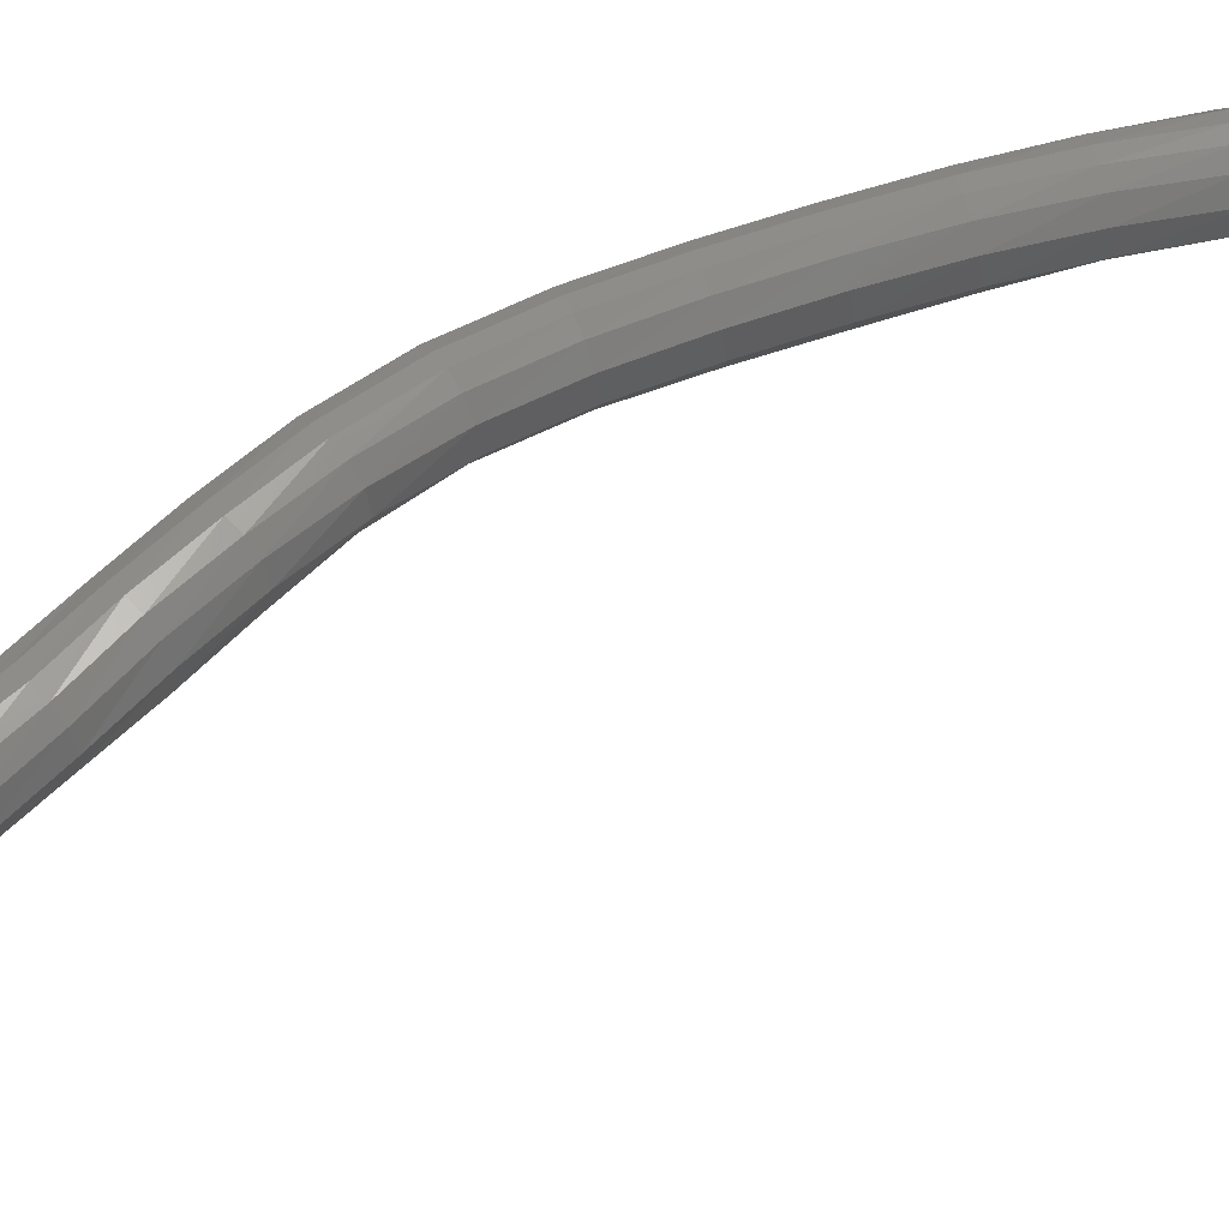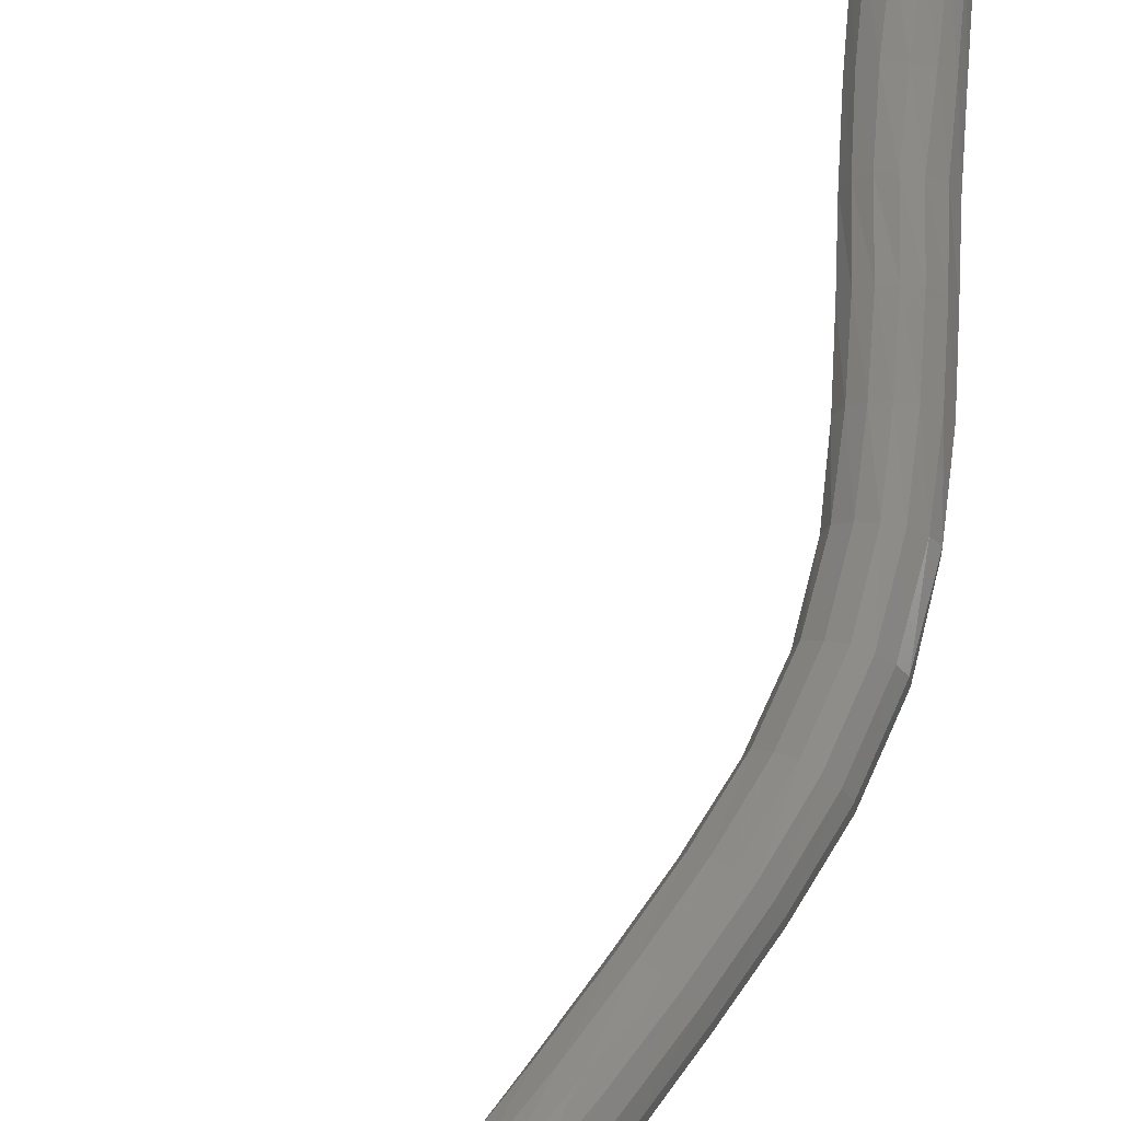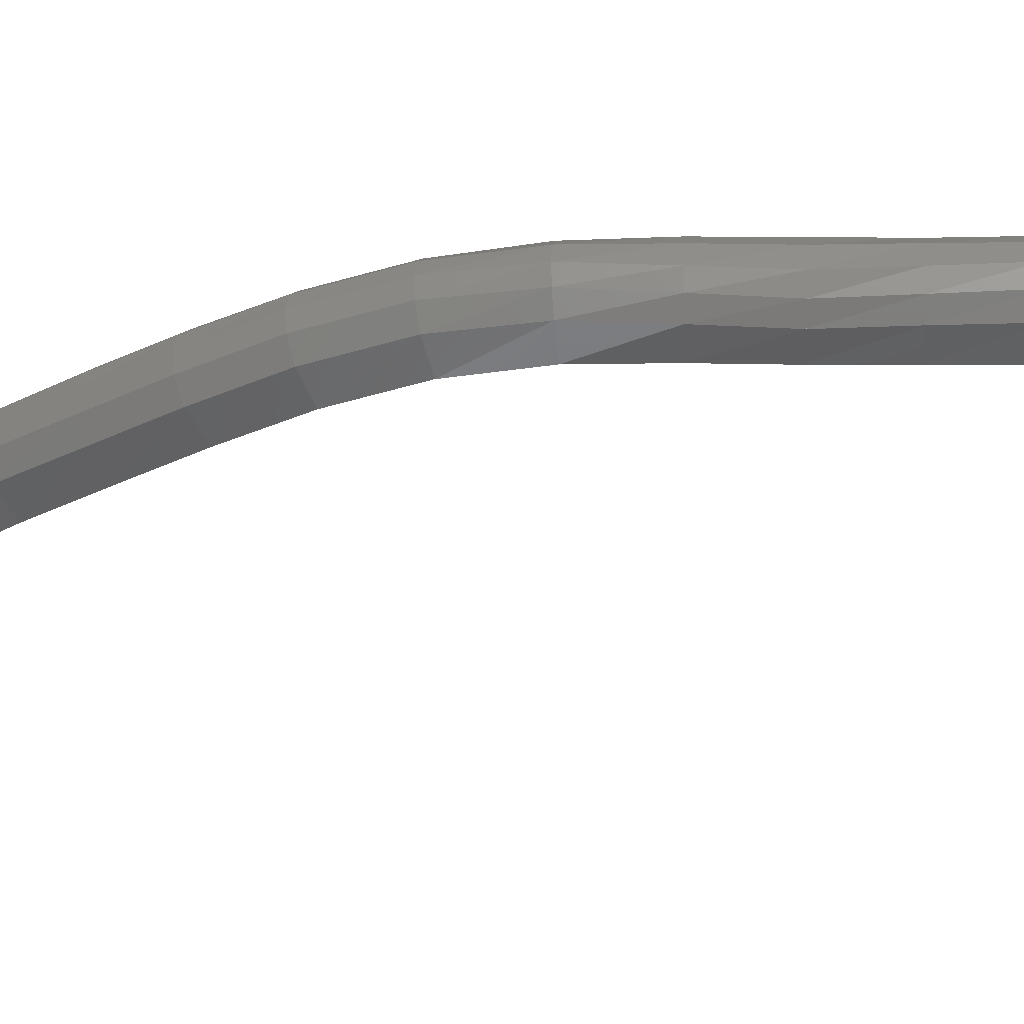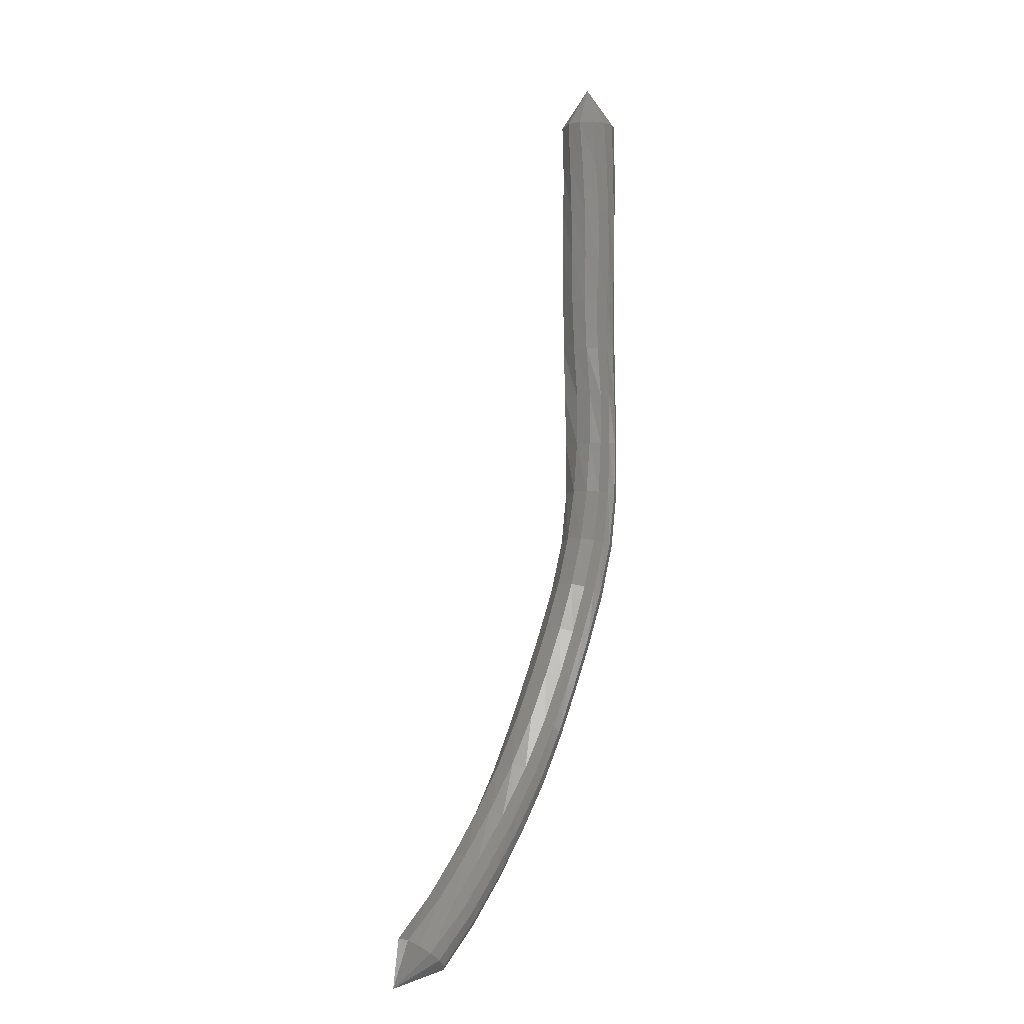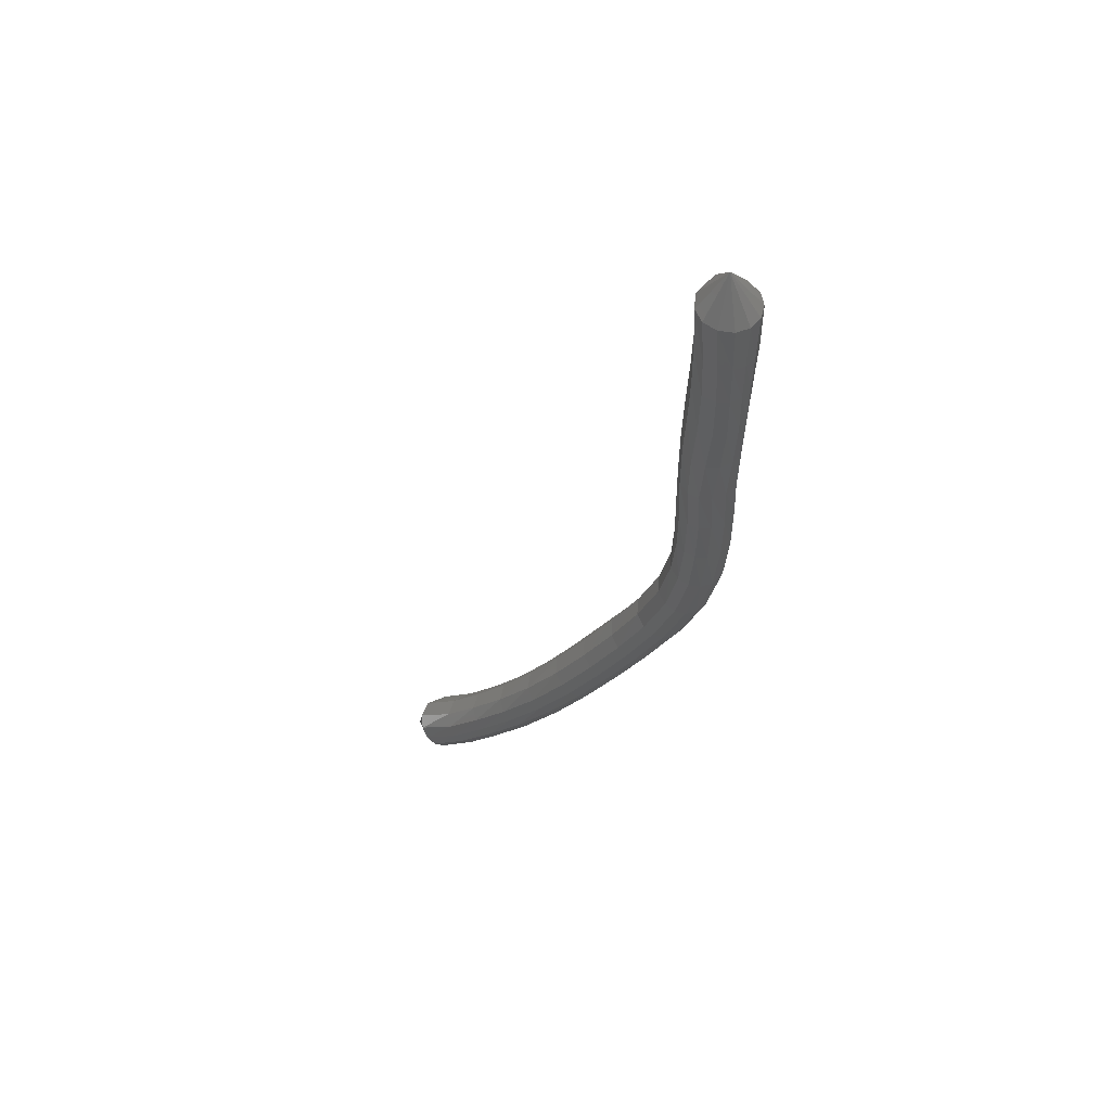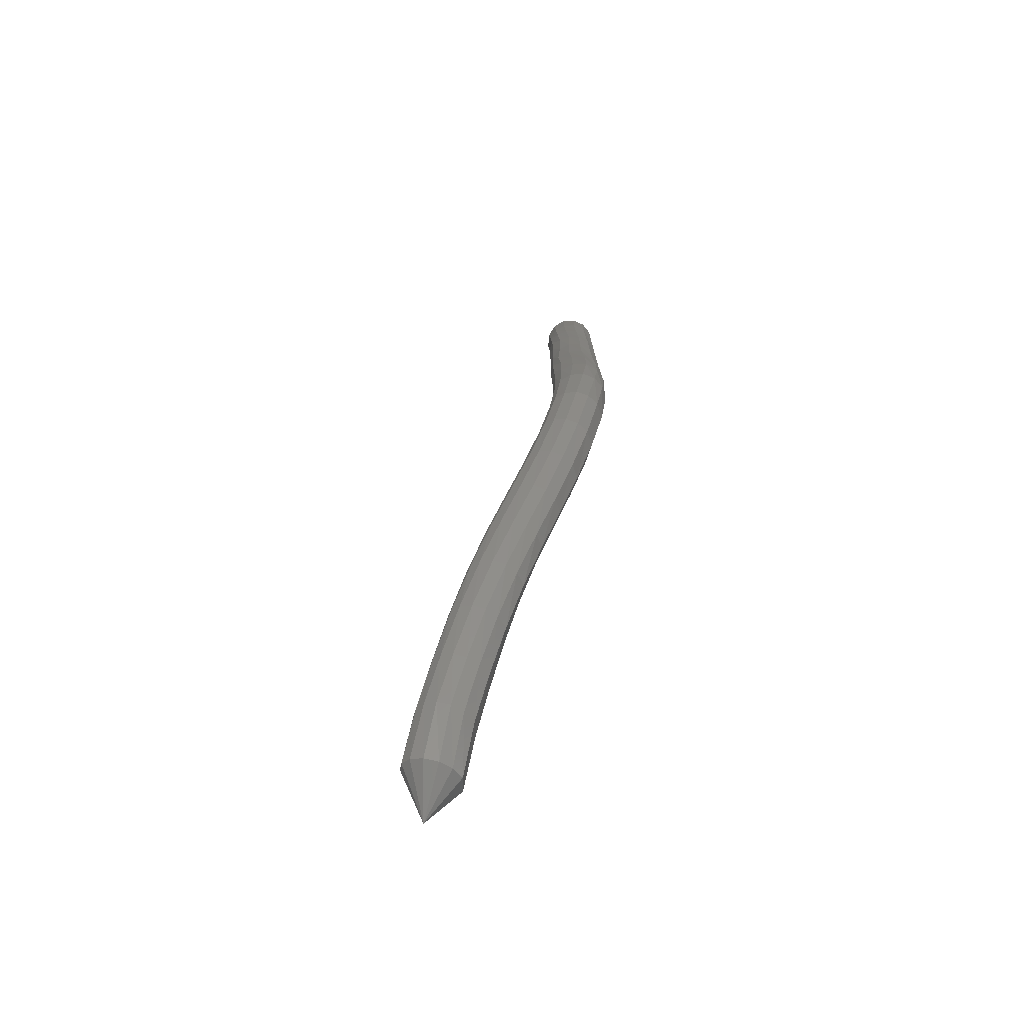
<metadata>
{"format":"stl","ext":"stl","renderer":"f3d","projection":"perspective","resolution":1024,"background":"white","views":[{"elev":56.0,"azim":-135.5,"up":"+Z"},{"elev":74.2,"azim":4.2,"up":"+Z"},{"elev":-49.4,"azim":91.2,"up":"+Z"},{"elev":-1.4,"azim":-42.4,"up":"+Y"},{"elev":61.0,"azim":15.2,"up":"+Y"},{"elev":-76.1,"azim":66.1,"up":"+Y"}]}
</metadata>
<code>
# stl→obj: 211 verts, 440 faces
v -14.51 41.83 255.3
v -14.74 41.19 254.9
v -14.34 41.19 254.9
v -14.7 40.4 254.9
v -14.3 40.4 254.9
v -14.73 39.68 254.9
v -14.33 39.67 254.9
v -14.76 38.88 254.9
v -14.36 38.88 254.9
v -14.76 38.07 254.9
v -14.36 38.07 254.9
v -14.75 37.25 254.9
v -14.36 37.26 254.9
v -14.76 36.44 255
v -14.37 36.45 254.9
v -14.72 35.62 255
v -14.32 35.62 254.9
v -14.68 34.77 254.9
v -14.3 34.74 254.9
v -14.8 33.91 254.9
v -14.44 33.82 255
v -15.11 33.08 255
v -14.76 32.94 255
v -15.51 32.32 255.1
v -15.18 32.14 255.1
v -15.94 31.59 255.2
v -15.62 31.4 255.2
v -16.37 30.87 255.3
v -16.05 30.67 255.4
v -16.8 30.15 255.4
v -16.49 29.95 255.5
v -17.26 29.43 255.4
v -16.96 29.22 255.5
v -17.74 28.76 255.4
v -17.46 28.54 255.5
v -18.21 28.16 255.4
v -17.94 27.93 255.5
v -18.78 27.53 255.3
v -18.51 27.3 255.5
v -19.18 26.98 255.7
v -14.14 41.19 255
v -14.11 40.4 255
v -14.13 39.67 255
v -14.15 38.88 255
v -14.16 38.07 255
v -14.17 37.27 255
v -14.18 36.46 255
v -14.13 35.62 255
v -14.12 34.72 255.1
v -14.27 33.79 255.1
v -14.59 32.88 255.2
v -15.01 32.07 255.3
v -15.45 31.32 255.4
v -15.89 30.6 255.5
v -16.34 29.87 255.6
v -16.83 29.14 255.7
v -17.35 28.45 255.7
v -17.84 27.83 255.7
v -18.4 27.2 255.6
v -14.05 41.19 255.2
v -14.03 40.4 255.2
v -14.04 39.67 255.2
v -14.05 38.88 255.2
v -14.06 38.07 255.2
v -14.06 37.27 255.2
v -14.06 36.46 255.1
v -14.03 35.63 255.2
v -14.04 34.72 255.2
v -14.2 33.78 255.3
v -14.53 32.87 255.4
v -14.94 32.06 255.5
v -15.38 31.31 255.6
v -15.83 30.58 255.7
v -16.29 29.85 255.8
v -16.8 29.13 255.9
v -17.33 28.43 255.9
v -17.82 27.82 255.9
v -18.38 27.18 255.8
v -14.05 41.19 255.4
v -14.04 40.4 255.4
v -14.04 39.67 255.4
v -14.04 38.88 255.4
v -14.04 38.07 255.4
v -14.04 37.27 255.4
v -14.02 36.47 255.4
v -14 35.63 255.4
v -14.05 34.73 255.4
v -14.23 33.8 255.5
v -14.55 32.9 255.6
v -14.95 32.09 255.7
v -15.39 31.34 255.8
v -15.84 30.62 255.9
v -16.32 29.89 256
v -16.84 29.16 256.1
v -17.38 28.47 256.1
v -17.88 27.86 256.1
v -18.44 27.22 256
v -14.14 41.19 255.6
v -14.13 40.4 255.6
v -14.12 39.68 255.6
v -14.1 38.88 255.5
v -14.12 38.07 255.6
v -14.14 37.27 255.6
v -14.11 36.46 255.6
v -14.1 35.63 255.6
v -14.15 34.74 255.6
v -14.33 33.83 255.7
v -14.64 32.95 255.7
v -15.04 32.16 255.8
v -15.47 31.42 255.9
v -15.92 30.69 256.1
v -16.41 29.97 256.2
v -16.94 29.24 256.2
v -17.48 28.56 256.3
v -17.99 27.95 256.3
v -18.55 27.31 256.2
v -14.31 41.19 255.7
v -14.28 40.4 255.7
v -14.25 39.68 255.7
v -14.23 38.88 255.7
v -14.27 38.07 255.7
v -14.31 37.27 255.7
v -14.27 36.46 255.7
v -14.27 35.63 255.7
v -14.31 34.76 255.7
v -14.48 33.87 255.8
v -14.78 33.02 255.8
v -15.16 32.24 255.9
v -15.59 31.51 256
v -16.04 30.78 256.2
v -16.54 30.06 256.3
v -17.07 29.34 256.3
v -17.62 28.66 256.3
v -18.12 28.06 256.3
v -18.7 27.43 256.3
v -14.52 41.2 255.7
v -14.46 40.4 255.7
v -14.43 39.68 255.7
v -14.42 38.88 255.7
v -14.46 38.07 255.7
v -14.49 37.26 255.7
v -14.45 36.46 255.7
v -14.45 35.63 255.8
v -14.49 34.77 255.8
v -14.64 33.91 255.8
v -14.94 33.09 255.9
v -15.31 32.33 256
v -15.73 31.6 256.1
v -16.19 30.88 256.2
v -16.68 30.16 256.3
v -17.21 29.44 256.3
v -17.75 28.77 256.3
v -18.26 28.17 256.3
v -18.84 27.56 256.2
v -14.73 41.2 255.6
v -14.67 40.41 255.7
v -14.63 39.68 255.7
v -14.63 38.88 255.7
v -14.67 38.07 255.7
v -14.67 37.26 255.7
v -14.62 36.45 255.7
v -14.62 35.63 255.7
v -14.66 34.78 255.7
v -14.81 33.95 255.7
v -15.1 33.15 255.8
v -15.47 32.4 255.9
v -15.89 31.68 256
v -16.34 30.96 256.1
v -16.83 30.24 256.2
v -17.35 29.54 256.2
v -17.88 28.87 256.2
v -18.38 28.27 256.2
v -18.96 27.67 256.1
v -14.87 41.2 255.5
v -14.82 40.41 255.5
v -14.8 39.68 255.5
v -14.81 38.88 255.5
v -14.83 38.07 255.5
v -14.81 37.26 255.6
v -14.76 36.44 255.6
v -14.76 35.62 255.6
v -14.81 34.79 255.6
v -14.96 33.98 255.6
v -15.25 33.2 255.6
v -15.62 32.46 255.7
v -16.04 31.74 255.9
v -16.48 31.03 256
v -16.96 30.31 256
v -17.46 29.61 256
v -17.98 28.94 256
v -18.47 28.35 256
v -19.04 27.73 255.9
v -14.91 41.19 255.2
v -14.87 40.4 255.2
v -14.88 39.68 255.3
v -14.89 38.88 255.3
v -14.9 38.07 255.3
v -14.89 37.25 255.3
v -14.86 36.44 255.4
v -14.84 35.62 255.4
v -14.87 34.79 255.3
v -15.01 33.98 255.3
v -15.3 33.2 255.4
v -15.68 32.46 255.5
v -16.1 31.74 255.6
v -16.54 31.02 255.7
v -16.99 30.31 255.7
v -17.47 29.6 255.8
v -17.97 28.94 255.7
v -18.45 28.34 255.7
v -19.01 27.72 255.6
f 1 1 2
f 2 1 3
f 2 3 4
f 4 3 5
f 4 5 6
f 6 5 7
f 6 7 8
f 8 7 9
f 8 9 10
f 10 9 11
f 10 11 12
f 12 11 13
f 12 13 14
f 14 13 15
f 14 15 16
f 16 15 17
f 16 17 18
f 18 17 19
f 18 19 20
f 20 19 21
f 20 21 22
f 22 21 23
f 22 23 24
f 24 23 25
f 24 25 26
f 26 25 27
f 26 27 28
f 28 27 29
f 28 29 30
f 30 29 31
f 30 31 32
f 32 31 33
f 32 33 34
f 34 33 35
f 34 35 36
f 36 35 37
f 36 37 38
f 38 37 39
f 38 39 40
f 40 39 40
f 1 1 3
f 3 1 41
f 3 41 5
f 5 41 42
f 5 42 7
f 7 42 43
f 7 43 9
f 9 43 44
f 9 44 11
f 11 44 45
f 11 45 13
f 13 45 46
f 13 46 15
f 15 46 47
f 15 47 17
f 17 47 48
f 17 48 19
f 19 48 49
f 19 49 21
f 21 49 50
f 21 50 23
f 23 50 51
f 23 51 25
f 25 51 52
f 25 52 27
f 27 52 53
f 27 53 29
f 29 53 54
f 29 54 31
f 31 54 55
f 31 55 33
f 33 55 56
f 33 56 35
f 35 56 57
f 35 57 37
f 37 57 58
f 37 58 39
f 39 58 59
f 39 59 40
f 40 59 40
f 1 1 41
f 41 1 60
f 41 60 42
f 42 60 61
f 42 61 43
f 43 61 62
f 43 62 44
f 44 62 63
f 44 63 45
f 45 63 64
f 45 64 46
f 46 64 65
f 46 65 47
f 47 65 66
f 47 66 48
f 48 66 67
f 48 67 49
f 49 67 68
f 49 68 50
f 50 68 69
f 50 69 51
f 51 69 70
f 51 70 52
f 52 70 71
f 52 71 53
f 53 71 72
f 53 72 54
f 54 72 73
f 54 73 55
f 55 73 74
f 55 74 56
f 56 74 75
f 56 75 57
f 57 75 76
f 57 76 58
f 58 76 77
f 58 77 59
f 59 77 78
f 59 78 40
f 40 78 40
f 1 1 60
f 60 1 79
f 60 79 61
f 61 79 80
f 61 80 62
f 62 80 81
f 62 81 63
f 63 81 82
f 63 82 64
f 64 82 83
f 64 83 65
f 65 83 84
f 65 84 66
f 66 84 85
f 66 85 67
f 67 85 86
f 67 86 68
f 68 86 87
f 68 87 69
f 69 87 88
f 69 88 70
f 70 88 89
f 70 89 71
f 71 89 90
f 71 90 72
f 72 90 91
f 72 91 73
f 73 91 92
f 73 92 74
f 74 92 93
f 74 93 75
f 75 93 94
f 75 94 76
f 76 94 95
f 76 95 77
f 77 95 96
f 77 96 78
f 78 96 97
f 78 97 40
f 40 97 40
f 1 1 79
f 79 1 98
f 79 98 80
f 80 98 99
f 80 99 81
f 81 99 100
f 81 100 82
f 82 100 101
f 82 101 83
f 83 101 102
f 83 102 84
f 84 102 103
f 84 103 85
f 85 103 104
f 85 104 86
f 86 104 105
f 86 105 87
f 87 105 106
f 87 106 88
f 88 106 107
f 88 107 89
f 89 107 108
f 89 108 90
f 90 108 109
f 90 109 91
f 91 109 110
f 91 110 92
f 92 110 111
f 92 111 93
f 93 111 112
f 93 112 94
f 94 112 113
f 94 113 95
f 95 113 114
f 95 114 96
f 96 114 115
f 96 115 97
f 97 115 116
f 97 116 40
f 40 116 40
f 1 1 98
f 98 1 117
f 98 117 99
f 99 117 118
f 99 118 100
f 100 118 119
f 100 119 101
f 101 119 120
f 101 120 102
f 102 120 121
f 102 121 103
f 103 121 122
f 103 122 104
f 104 122 123
f 104 123 105
f 105 123 124
f 105 124 106
f 106 124 125
f 106 125 107
f 107 125 126
f 107 126 108
f 108 126 127
f 108 127 109
f 109 127 128
f 109 128 110
f 110 128 129
f 110 129 111
f 111 129 130
f 111 130 112
f 112 130 131
f 112 131 113
f 113 131 132
f 113 132 114
f 114 132 133
f 114 133 115
f 115 133 134
f 115 134 116
f 116 134 135
f 116 135 40
f 40 135 40
f 1 1 117
f 117 1 136
f 117 136 118
f 118 136 137
f 118 137 119
f 119 137 138
f 119 138 120
f 120 138 139
f 120 139 121
f 121 139 140
f 121 140 122
f 122 140 141
f 122 141 123
f 123 141 142
f 123 142 124
f 124 142 143
f 124 143 125
f 125 143 144
f 125 144 126
f 126 144 145
f 126 145 127
f 127 145 146
f 127 146 128
f 128 146 147
f 128 147 129
f 129 147 148
f 129 148 130
f 130 148 149
f 130 149 131
f 131 149 150
f 131 150 132
f 132 150 151
f 132 151 133
f 133 151 152
f 133 152 134
f 134 152 153
f 134 153 135
f 135 153 154
f 135 154 40
f 40 154 40
f 1 1 136
f 136 1 155
f 136 155 137
f 137 155 156
f 137 156 138
f 138 156 157
f 138 157 139
f 139 157 158
f 139 158 140
f 140 158 159
f 140 159 141
f 141 159 160
f 141 160 142
f 142 160 161
f 142 161 143
f 143 161 162
f 143 162 144
f 144 162 163
f 144 163 145
f 145 163 164
f 145 164 146
f 146 164 165
f 146 165 147
f 147 165 166
f 147 166 148
f 148 166 167
f 148 167 149
f 149 167 168
f 149 168 150
f 150 168 169
f 150 169 151
f 151 169 170
f 151 170 152
f 152 170 171
f 152 171 153
f 153 171 172
f 153 172 154
f 154 172 173
f 154 173 40
f 40 173 40
f 1 1 155
f 155 1 174
f 155 174 156
f 156 174 175
f 156 175 157
f 157 175 176
f 157 176 158
f 158 176 177
f 158 177 159
f 159 177 178
f 159 178 160
f 160 178 179
f 160 179 161
f 161 179 180
f 161 180 162
f 162 180 181
f 162 181 163
f 163 181 182
f 163 182 164
f 164 182 183
f 164 183 165
f 165 183 184
f 165 184 166
f 166 184 185
f 166 185 167
f 167 185 186
f 167 186 168
f 168 186 187
f 168 187 169
f 169 187 188
f 169 188 170
f 170 188 189
f 170 189 171
f 171 189 190
f 171 190 172
f 172 190 191
f 172 191 173
f 173 191 192
f 173 192 40
f 40 192 40
f 1 1 174
f 174 1 193
f 174 193 175
f 175 193 194
f 175 194 176
f 176 194 195
f 176 195 177
f 177 195 196
f 177 196 178
f 178 196 197
f 178 197 179
f 179 197 198
f 179 198 180
f 180 198 199
f 180 199 181
f 181 199 200
f 181 200 182
f 182 200 201
f 182 201 183
f 183 201 202
f 183 202 184
f 184 202 203
f 184 203 185
f 185 203 204
f 185 204 186
f 186 204 205
f 186 205 187
f 187 205 206
f 187 206 188
f 188 206 207
f 188 207 189
f 189 207 208
f 189 208 190
f 190 208 209
f 190 209 191
f 191 209 210
f 191 210 192
f 192 210 211
f 192 211 40
f 40 211 40
f 1 1 193
f 193 1 2
f 193 2 194
f 194 2 4
f 194 4 195
f 195 4 6
f 195 6 196
f 196 6 8
f 196 8 197
f 197 8 10
f 197 10 198
f 198 10 12
f 198 12 199
f 199 12 14
f 199 14 200
f 200 14 16
f 200 16 201
f 201 16 18
f 201 18 202
f 202 18 20
f 202 20 203
f 203 20 22
f 203 22 204
f 204 22 24
f 204 24 205
f 205 24 26
f 205 26 206
f 206 26 28
f 206 28 207
f 207 28 30
f 207 30 208
f 208 30 32
f 208 32 209
f 209 32 34
f 209 34 210
f 210 34 36
f 210 36 211
f 211 36 38
f 211 38 40
f 40 38 40

</code>
